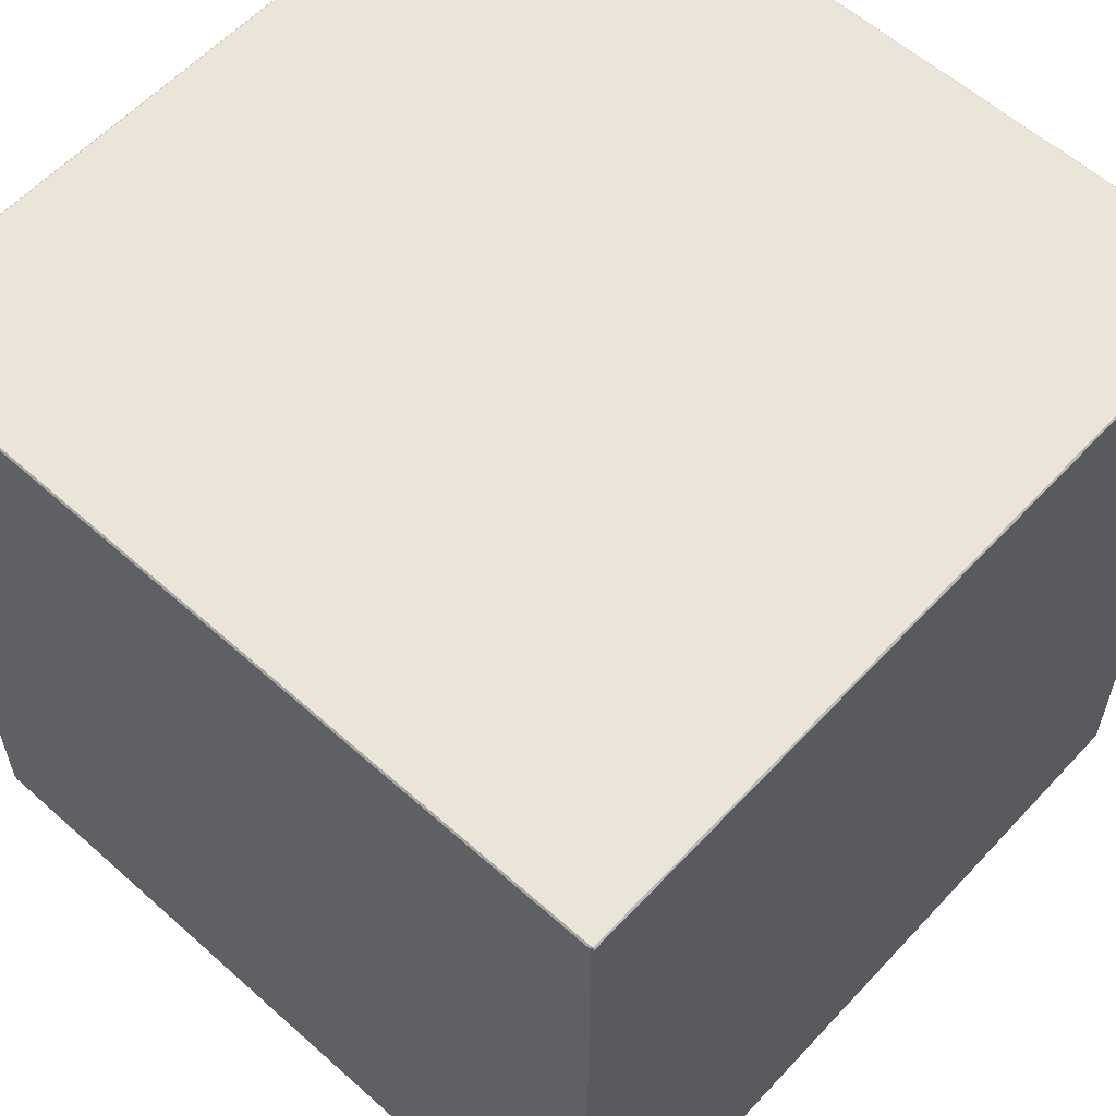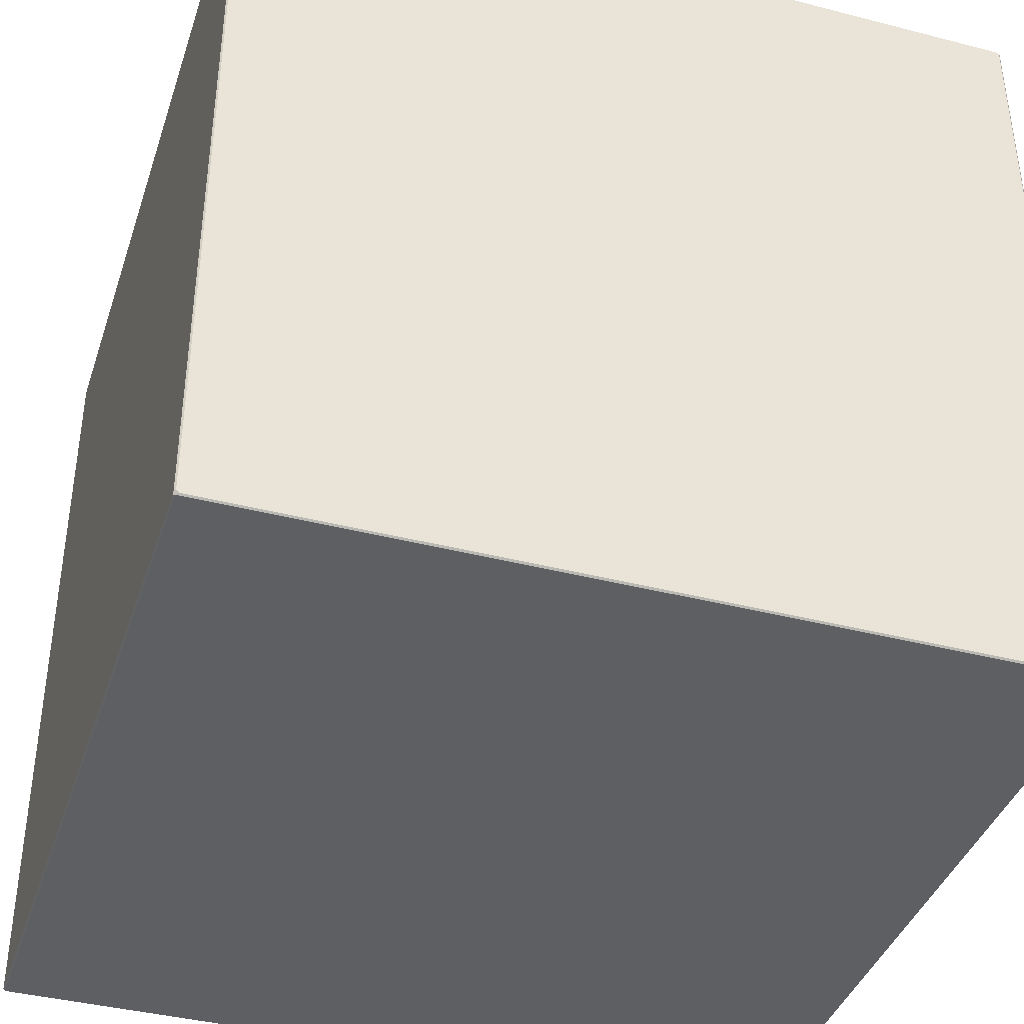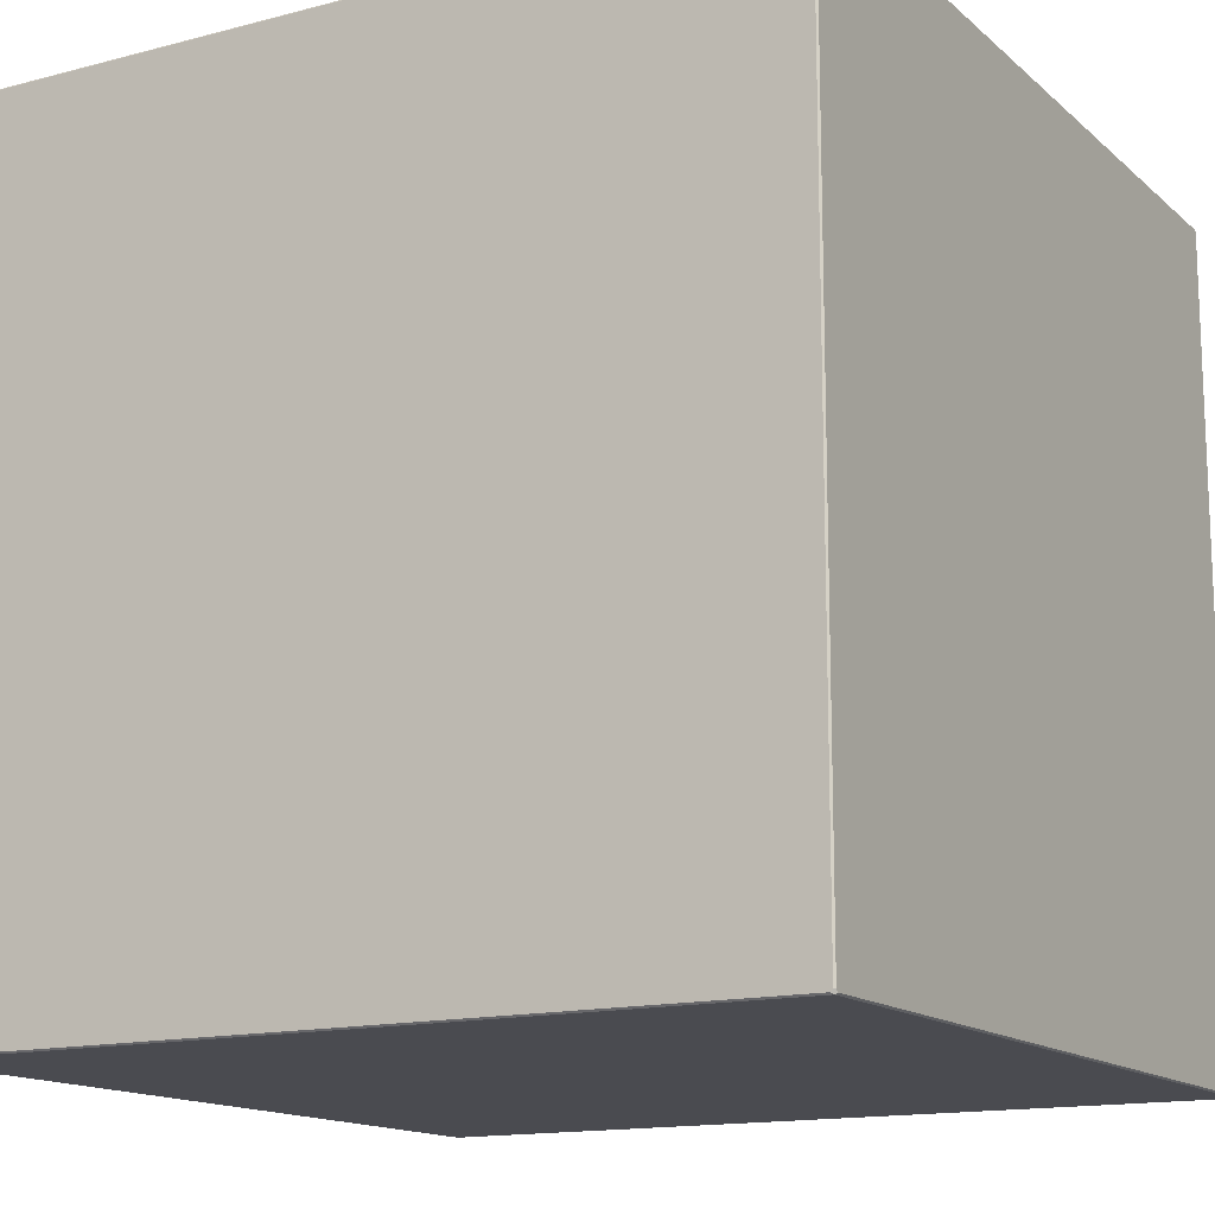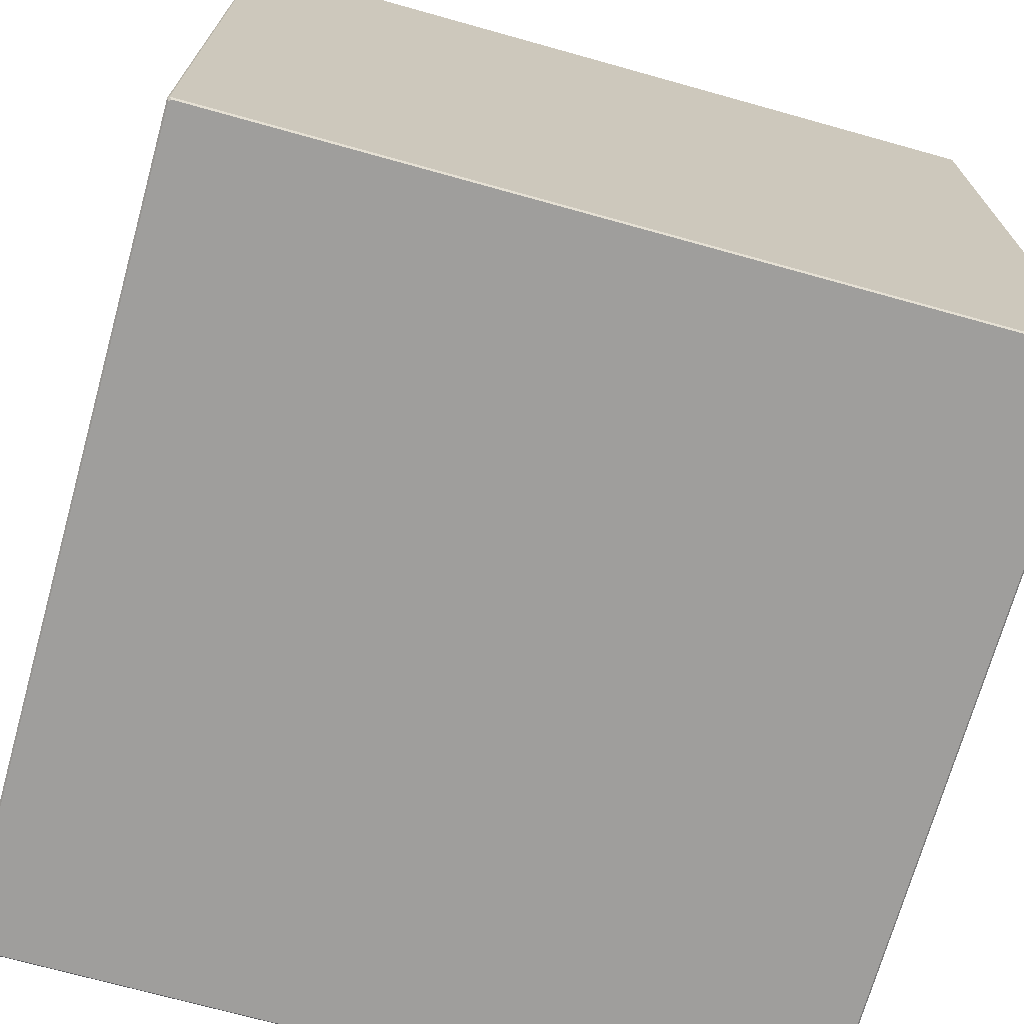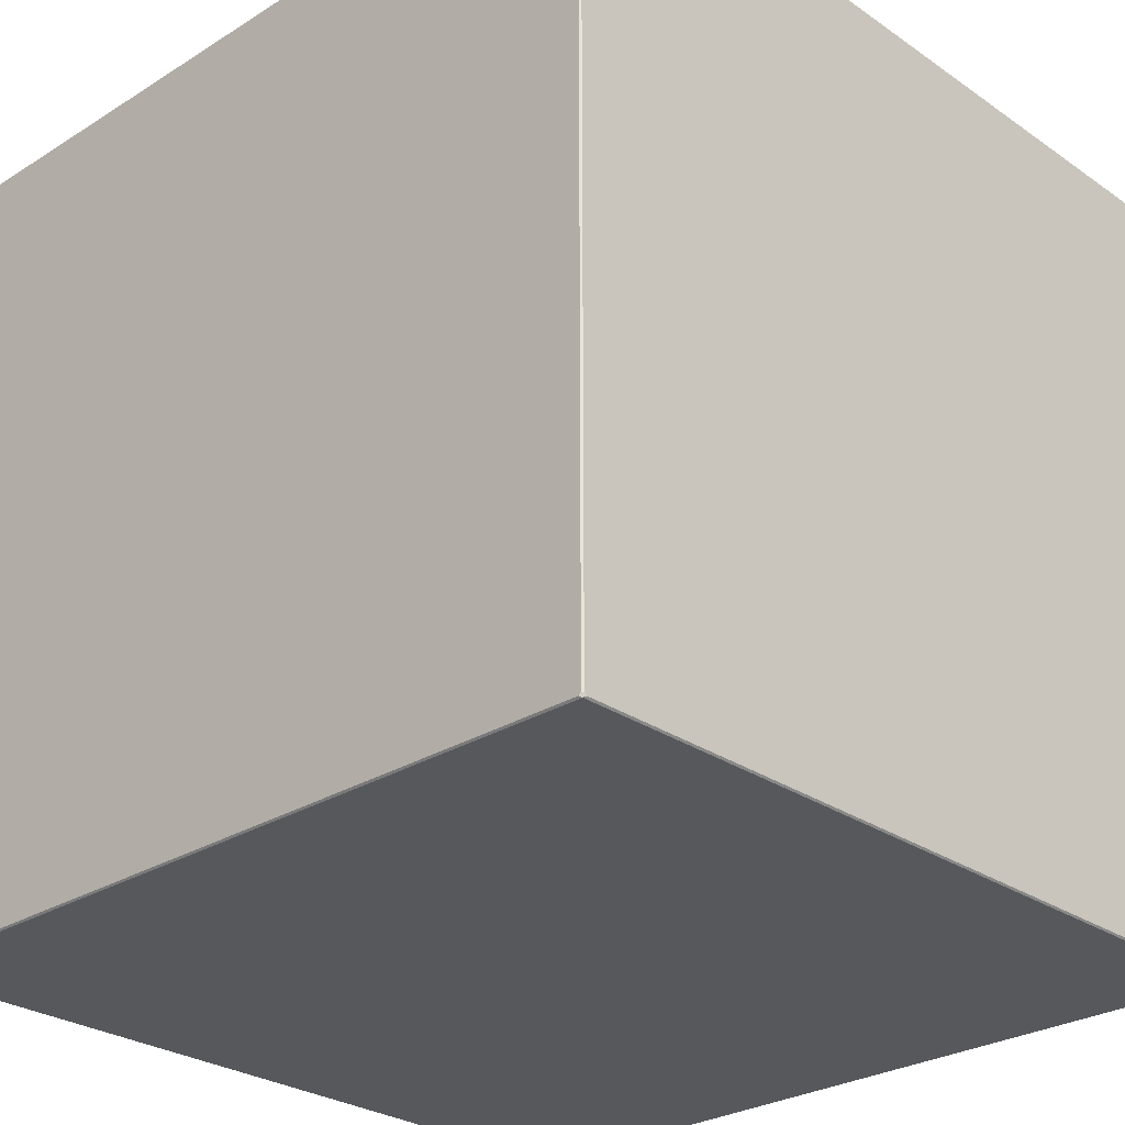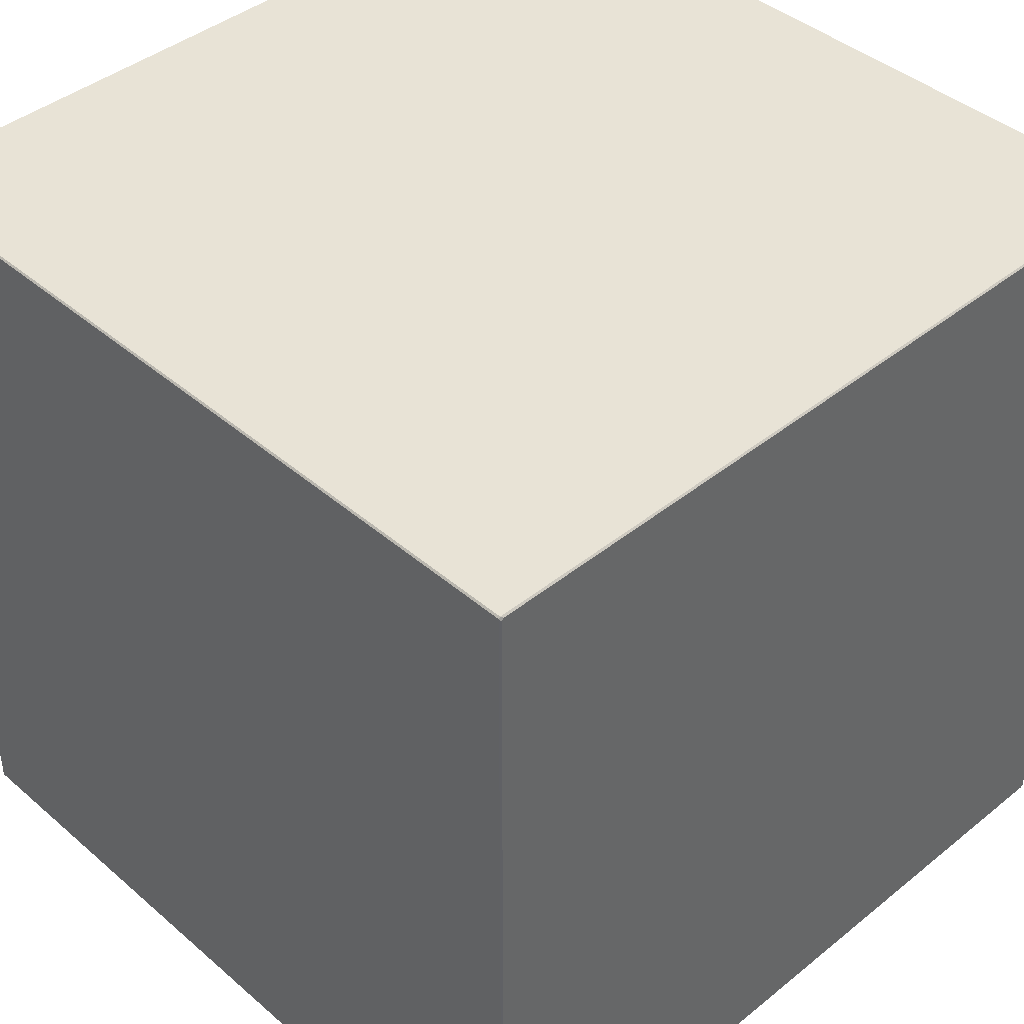
<metadata>
{"format":"obj","ext":"obj","renderer":"f3d","projection":"perspective","resolution":1024,"background":"white","views":[{"elev":58.9,"azim":-47.5,"up":"+Y"},{"elev":-39.8,"azim":162.3,"up":"+Y"},{"elev":-14.4,"azim":-60.2,"up":"+Z"},{"elev":-70.9,"azim":74.4,"up":"+Y"},{"elev":-27.7,"azim":-46.4,"up":"+Z"},{"elev":41.9,"azim":-134.1,"up":"+Z"}]}
</metadata>
<code>
o Object.1
v 25.4 -25.3 0.2414
v 25.3 -25.4 0.1
v 25.16 -25.3 -4e-06
v 25.3 -25.16 -4e-06
v 25.4 -25.16 0.1
v 25.3 -25.4 50.56
v 25.4 -25.3 50.7
v 25.3 -25.3 50.8
v 25.16 -25.4 50.7
v -25.4 -25.16 0.1
v -25.3 -25.3 -4e-06
v -25.16 -25.4 0.1
v -25.3 -25.4 0.2414
v -25.4 -25.3 0.2414
v -25.4 25.3 0.1
v -25.3 25.4 0.2414
v -25.16 25.4 0.1
v -25.16 25.3 4e-06
v -25.3 25.16 4e-06
v 25.4 25.3 0.1
v 25.3 25.3 2.9e-05
v 25.3 25.4 0.1
v 25.3 25.4 50.56
v 25.16 25.4 50.7
v 25.16 25.3 50.8
v 25.3 25.16 50.8
v 25.4 25.16 50.7
v 25.4 25.3 50.56
v -25.3 25.4 50.7
v -25.4 25.3 50.56
v -25.4 25.16 50.7
v -25.3 25.3 50.8
v -25.4 -25.3 50.7
v -25.3 -25.4 50.7
v -25.16 -25.3 50.8
v -25.3 -25.16 50.8
f 8 26 35
f 2 6 12
f 3 11 19
f 36 25 32
f 22 17 23
f 16 29 24
f 9 34 13
f 21 4 18
f 33 31 14
f 30 15 10
f 20 28 5
f 1 2 3 4 5
f 6 7 8 9
f 10 11 12 13 14
f 15 16 17 18 19
f 20 21 22
f 23 24 25 26 27 28
f 29 30 31 32
f 33 34 35 36
f 15 30 29 16
f 16 24 23 17
f 5 28 27 1
f 14 31 30 10
f 13 34 33 14
f 4 21 20 5
f 10 15 19 11
f 17 22 21 18
f 25 36 35 26
f 24 29 32 25
f 3 19 18 4
f 9 13 12 6
f 2 12 11 3
f 22 23 28 20
f 7 27 26 8
f 8 35 34 9
f 1 7 6 2
f 31 33 36 32
f 27 7 1

</code>
